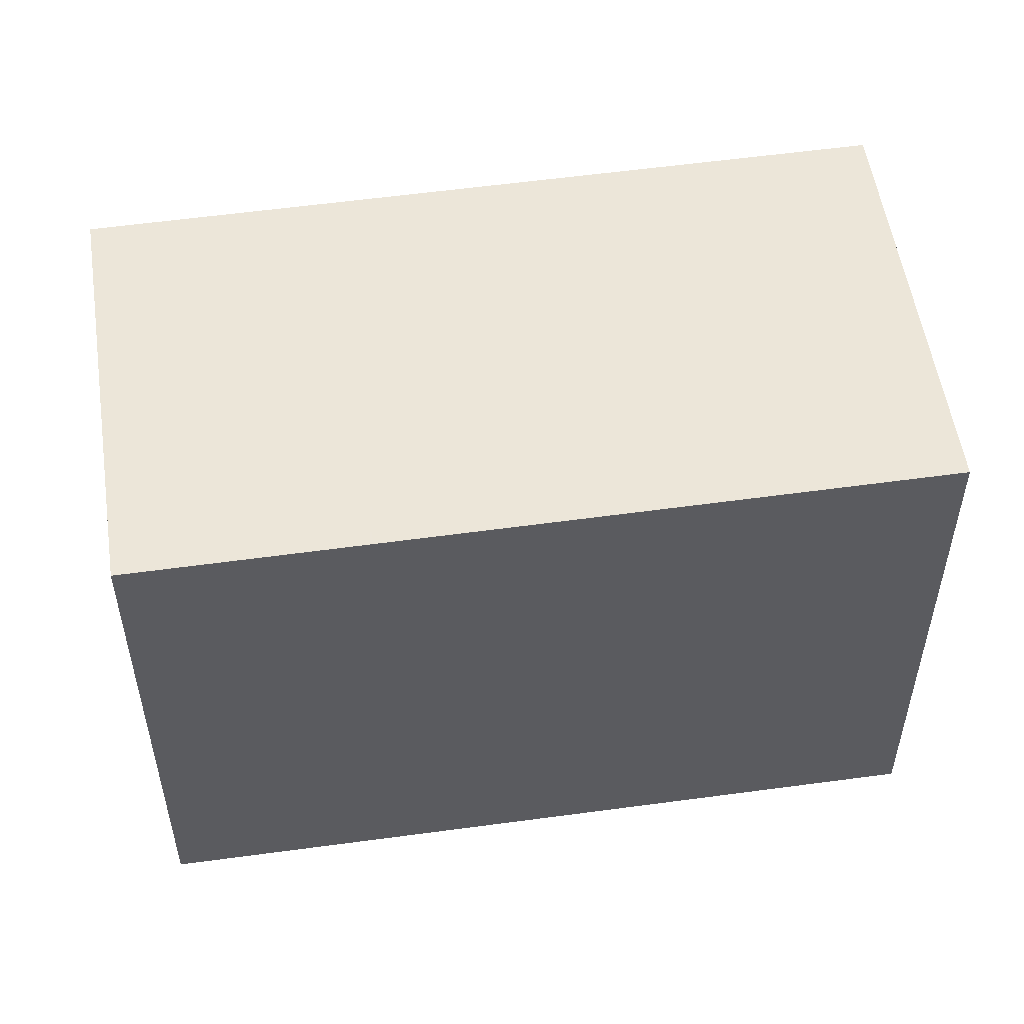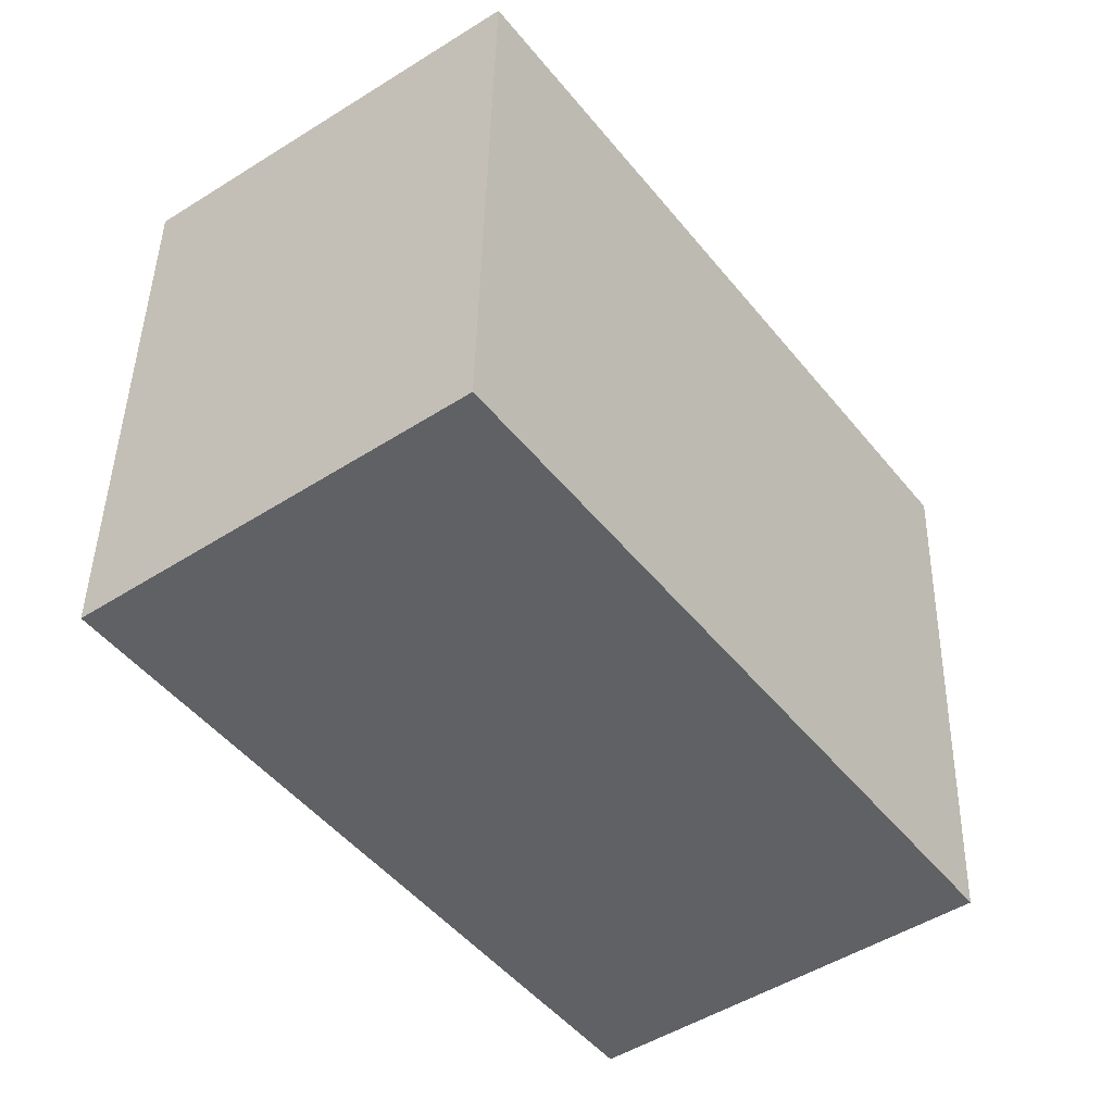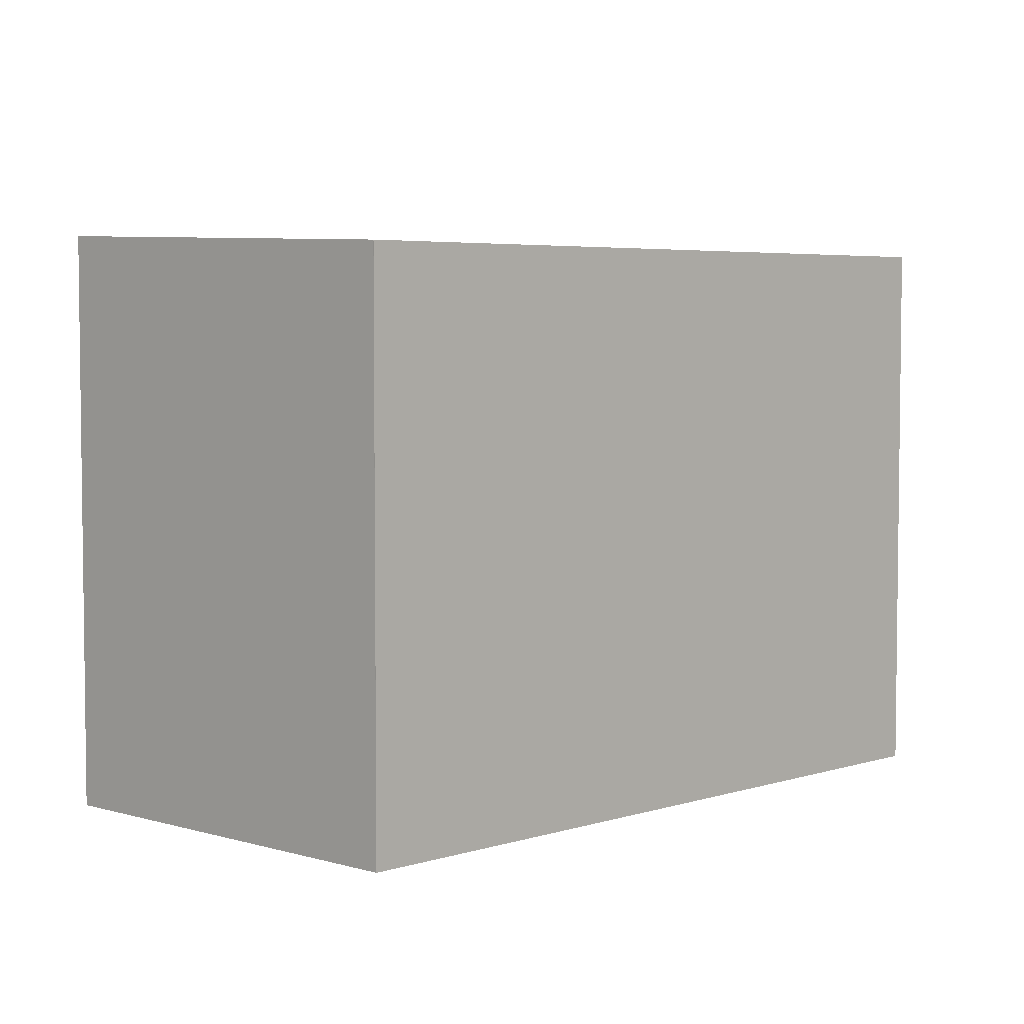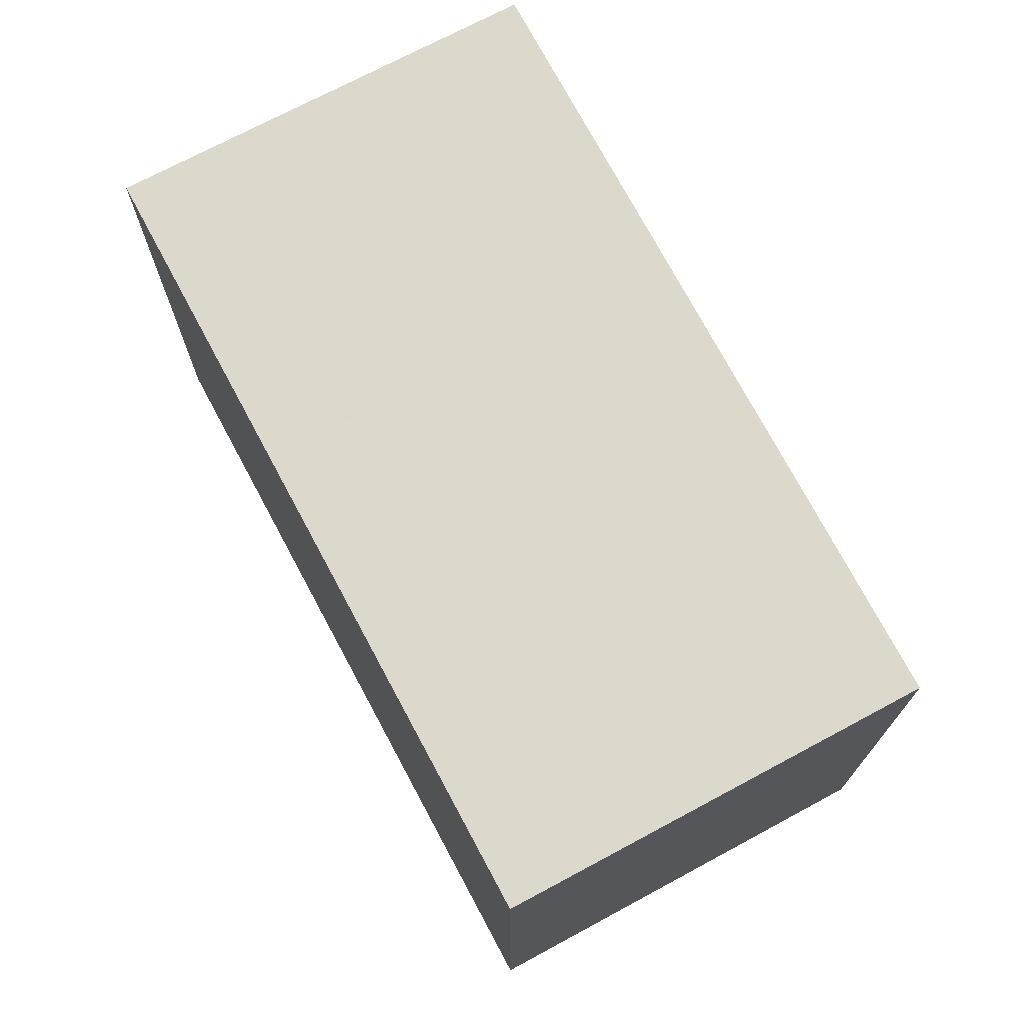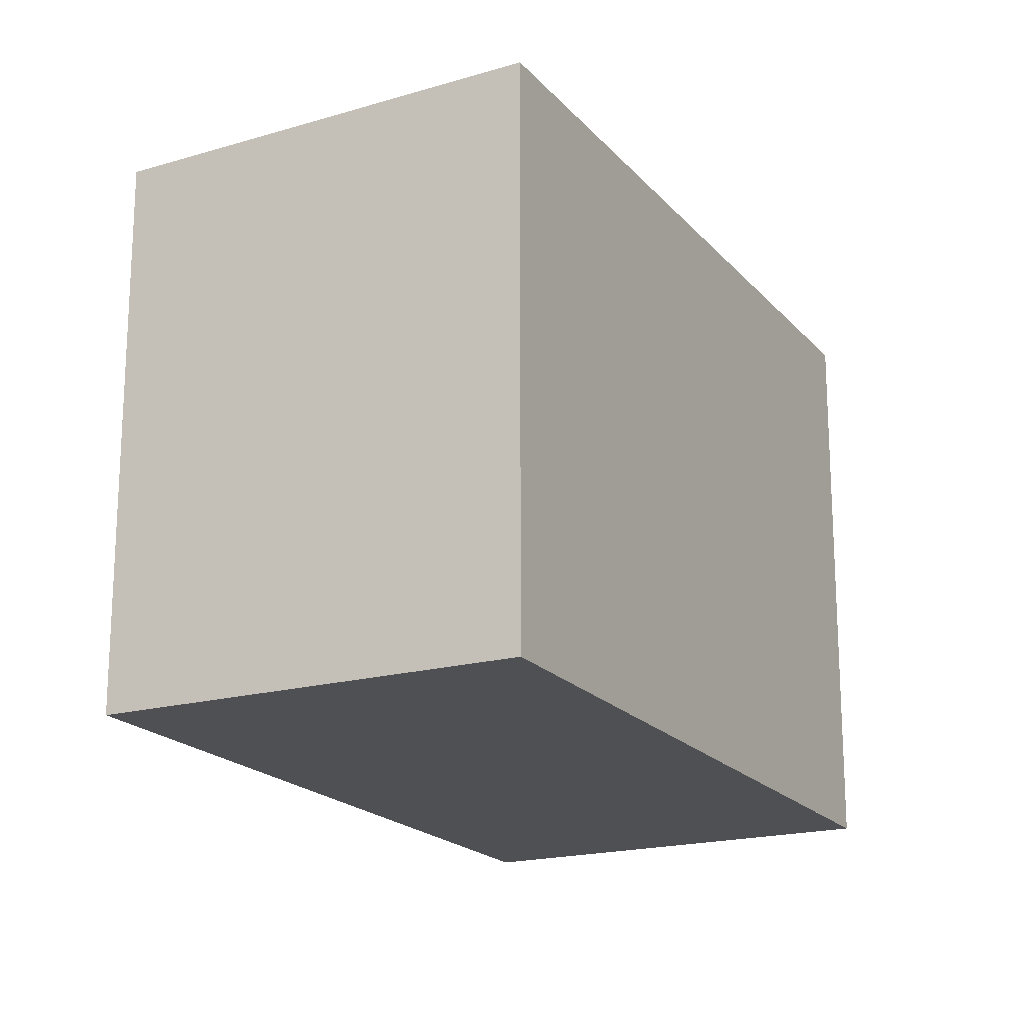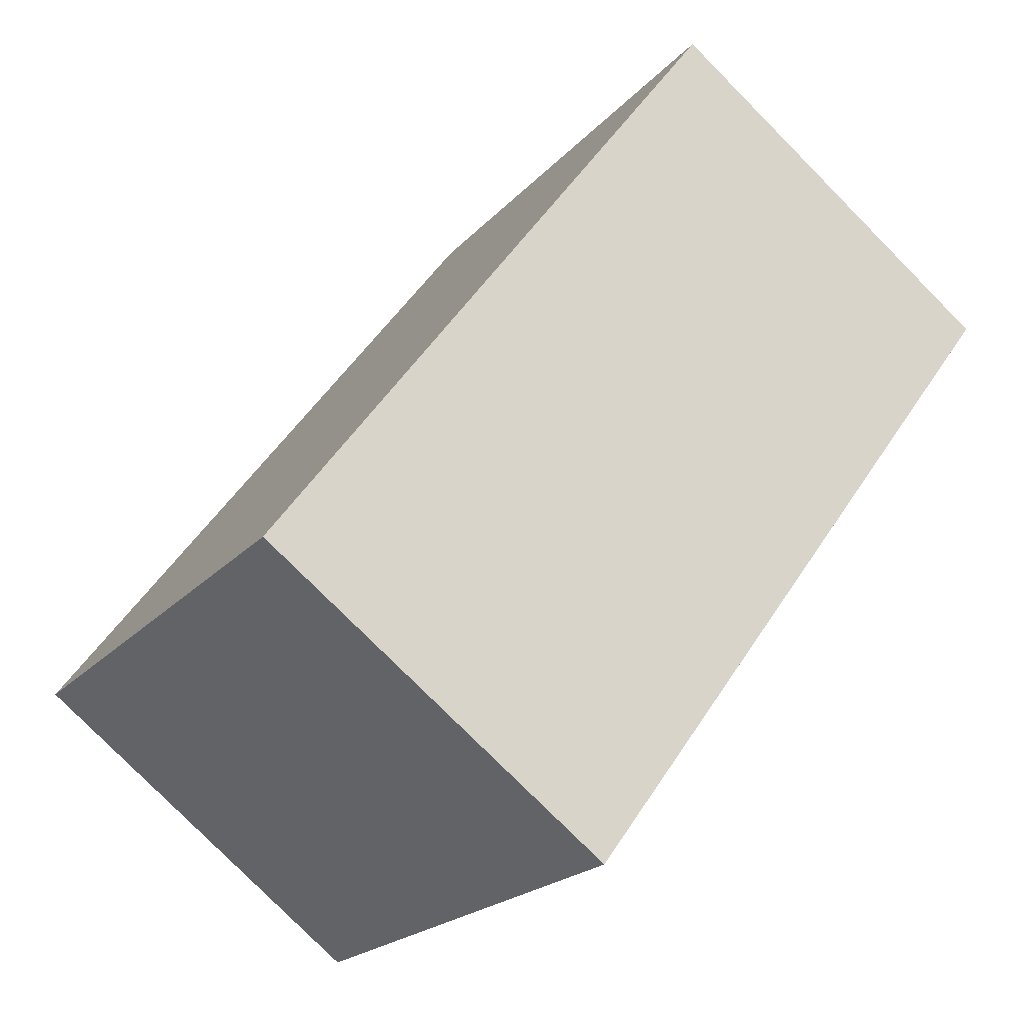
<metadata>
{"format":"obj","ext":"obj","renderer":"f3d","projection":"perspective","resolution":1024,"background":"white","views":[{"elev":54.9,"azim":-61.9,"up":"+Z"},{"elev":44.3,"azim":1.2,"up":"+Y"},{"elev":4.8,"azim":80.3,"up":"+Z"},{"elev":74.0,"azim":8.1,"up":"+Z"},{"elev":-19.2,"azim":-116.2,"up":"+Z"},{"elev":-20.7,"azim":151.2,"up":"+Y"}]}
</metadata>
<code>
v -1251 -1858 7.024
v -1246 -1866 7.073
v -1250 -1869 7.218
v -1256 -1861 7.169
v -1255 -1861 7.152
v -1249 -1869 7.202
v -1255 -1861 7.152
v -1251 -1858 7.024
v -1256 -1861 7.169
v -1254 -1863 7.164
v -1250 -1860 7.036
v -1254 -1863 7.181
v -1251 -1858 7.024
v -1250 -1860 7.036
v -1246 -1866 7.073
v -1247 -1864 7.063
v -1247 -1864 7.063
v -1251 -1867 7.191
v -1251 -1858 7.024
v -1251 -1867 7.208
v -1251 -1858 7.024
v -1251 -1858 7.024
v -1251 -1858 0
v -1251 -1858 0
v -1246 -1866 7.073
v -1246 -1866 7.073
v -1246 -1866 0
v -1246 -1866 0
v -1251 -1867 7.208
v -1250 -1869 7.218
v -1250 -1869 -8.882e-16
v -1251 -1867 0
v -1255 -1861 7.152
v -1256 -1861 7.169
v -1256 -1861 -8.882e-16
v -1255 -1861 -8.882e-16
v -1251 -1858 7.024
v -1255 -1861 7.152
v -1255 -1861 -8.882e-16
v -1251 -1858 0
v -1250 -1869 7.218
v -1249 -1869 7.202
v -1249 -1869 0
v -1250 -1869 -8.882e-16
v -1250 -1860 7.036
v -1251 -1858 7.024
v -1251 -1858 0
v -1250 -1860 0
v -1256 -1861 7.169
v -1256 -1861 7.169
v -1256 -1861 0
v -1256 -1861 -8.882e-16
v -1247 -1864 7.063
v -1250 -1860 7.036
v -1250 -1860 0
v -1247 -1864 8.882e-16
v -1256 -1861 7.169
v -1254 -1863 7.181
v -1254 -1863 0
v -1256 -1861 0
v -1249 -1869 7.202
v -1246 -1866 7.073
v -1246 -1866 0
v -1249 -1869 0
v -1246 -1866 7.073
v -1247 -1864 7.063
v -1247 -1864 8.882e-16
v -1246 -1866 0
v -1251 -1858 7.024
v -1251 -1858 7.024
v -1251 -1858 0
v -1251 -1858 0
v -1254 -1863 7.181
v -1251 -1867 7.208
v -1251 -1867 0
v -1254 -1863 0
v -1251 -1858 0
v -1246 -1866 0
v -1250 -1869 0
v -1256 -1861 0
f 20 12 10 18
f 18 10 14 17
f 13 7 5 19
f 9 4 5 7
f 14 10 7 13
f 12 9 7 10
f 13 8 11 14
f 17 14 11 16
f 16 2 15 17
f 17 15 6 18
f 19 1 8 13
f 18 6 3 20
f 22 23 24 21
f 26 27 28 25
f 30 31 32 29
f 34 35 36 33
f 38 39 40 37
f 42 43 44 41
f 46 47 48 45
f 50 51 52 49
f 54 55 56 53
f 58 59 60 57
f 62 63 64 61
f 66 67 68 65
f 70 71 72 69
f 74 75 76 73
f 78 79 80 77

</code>
